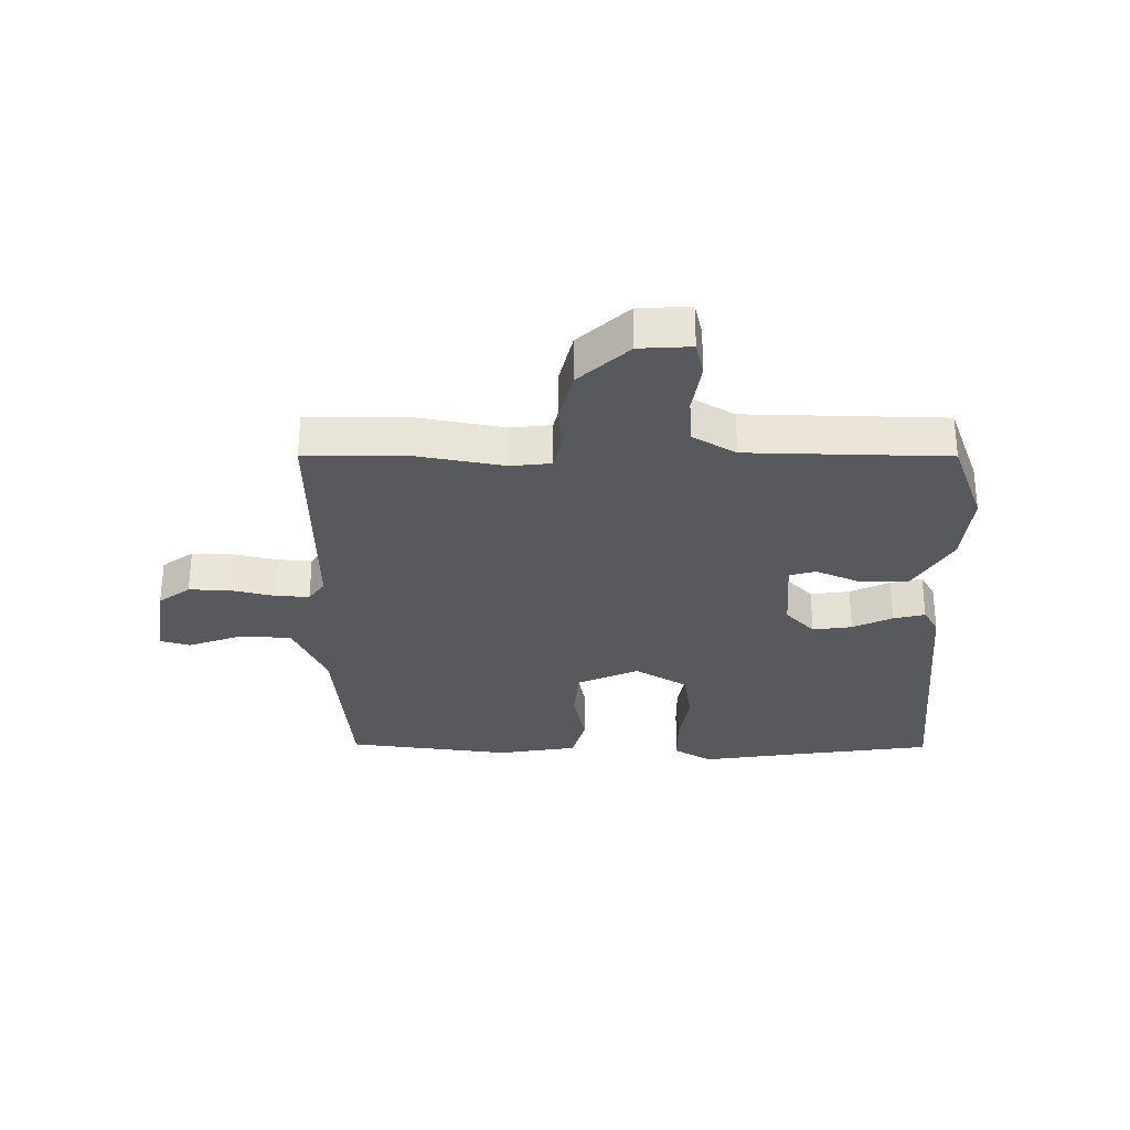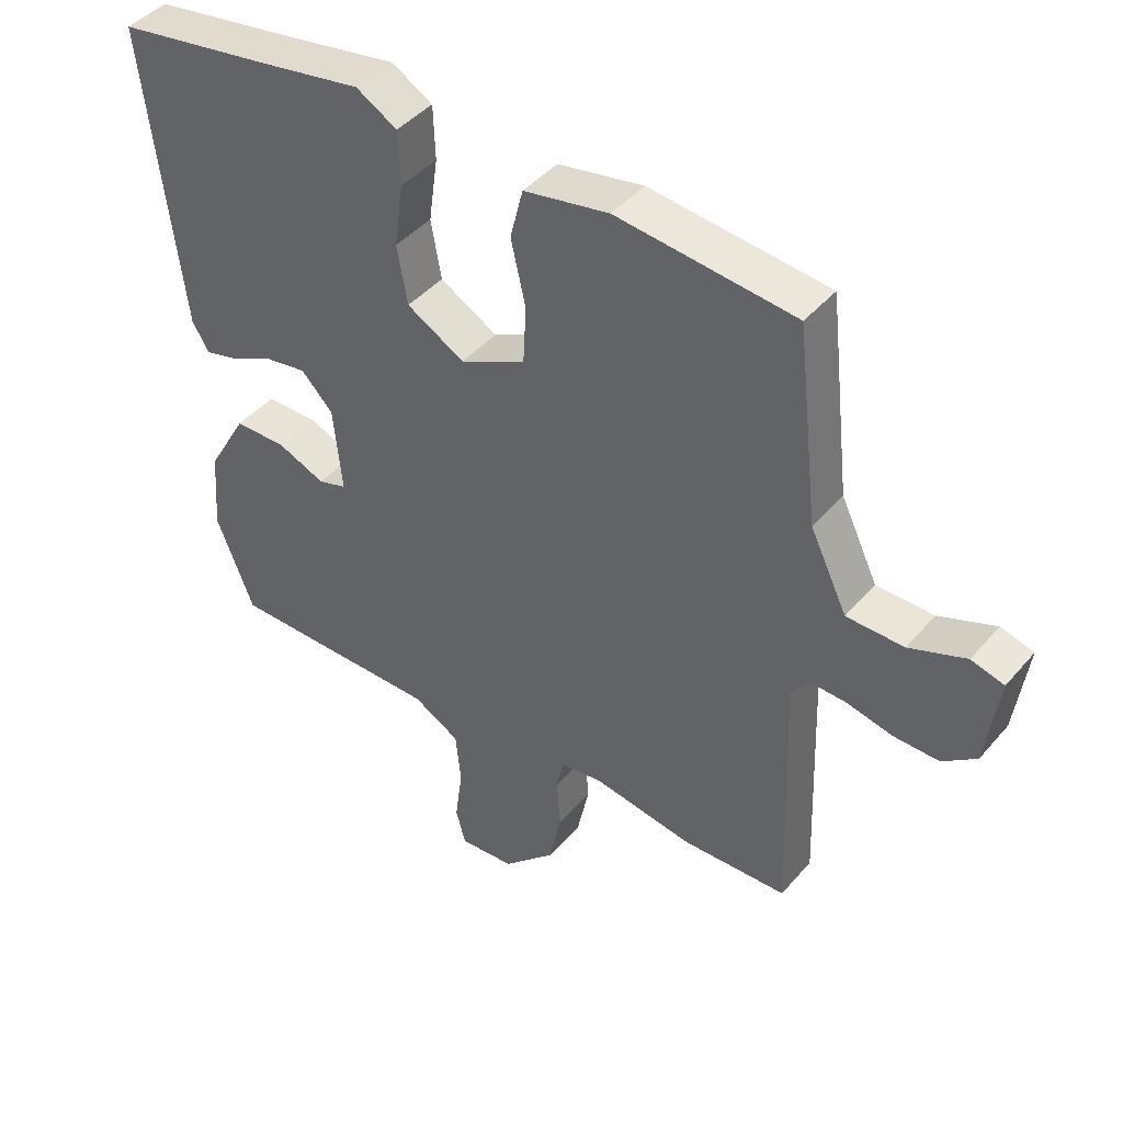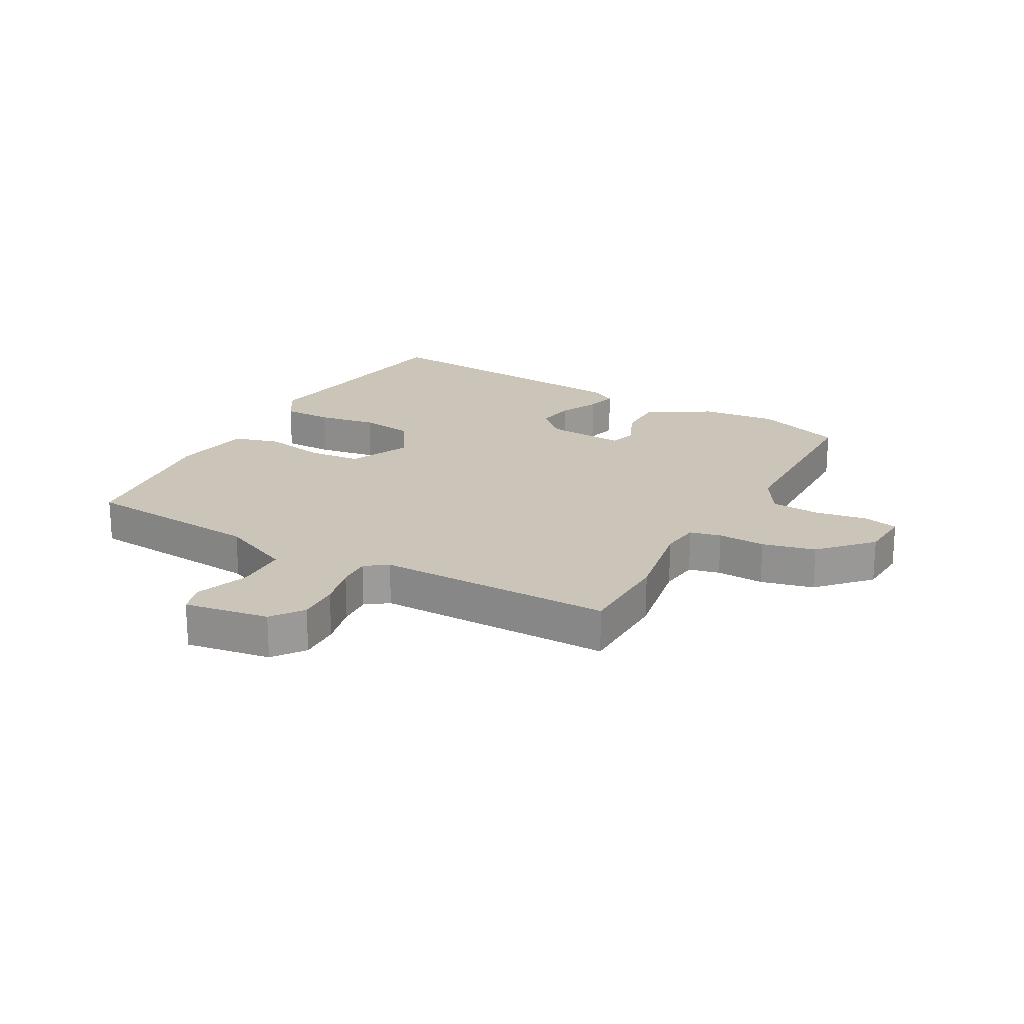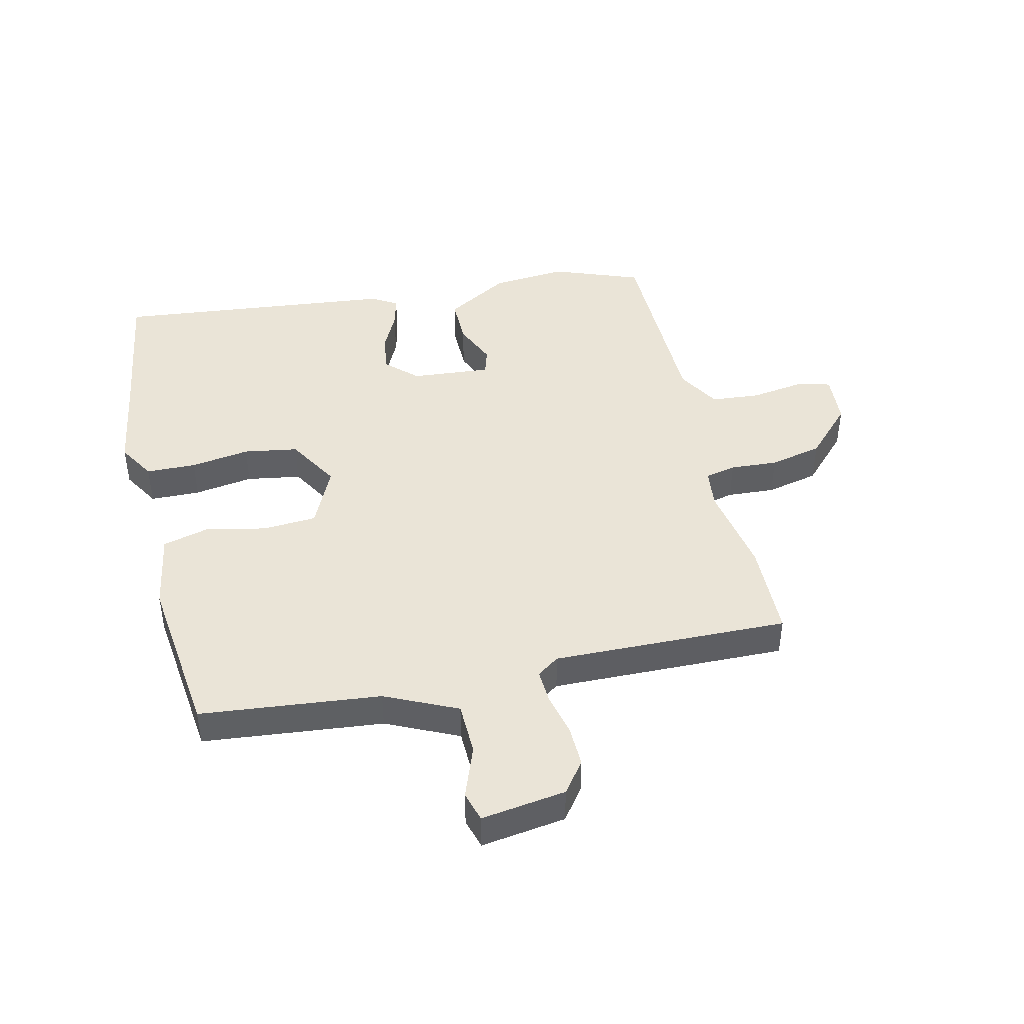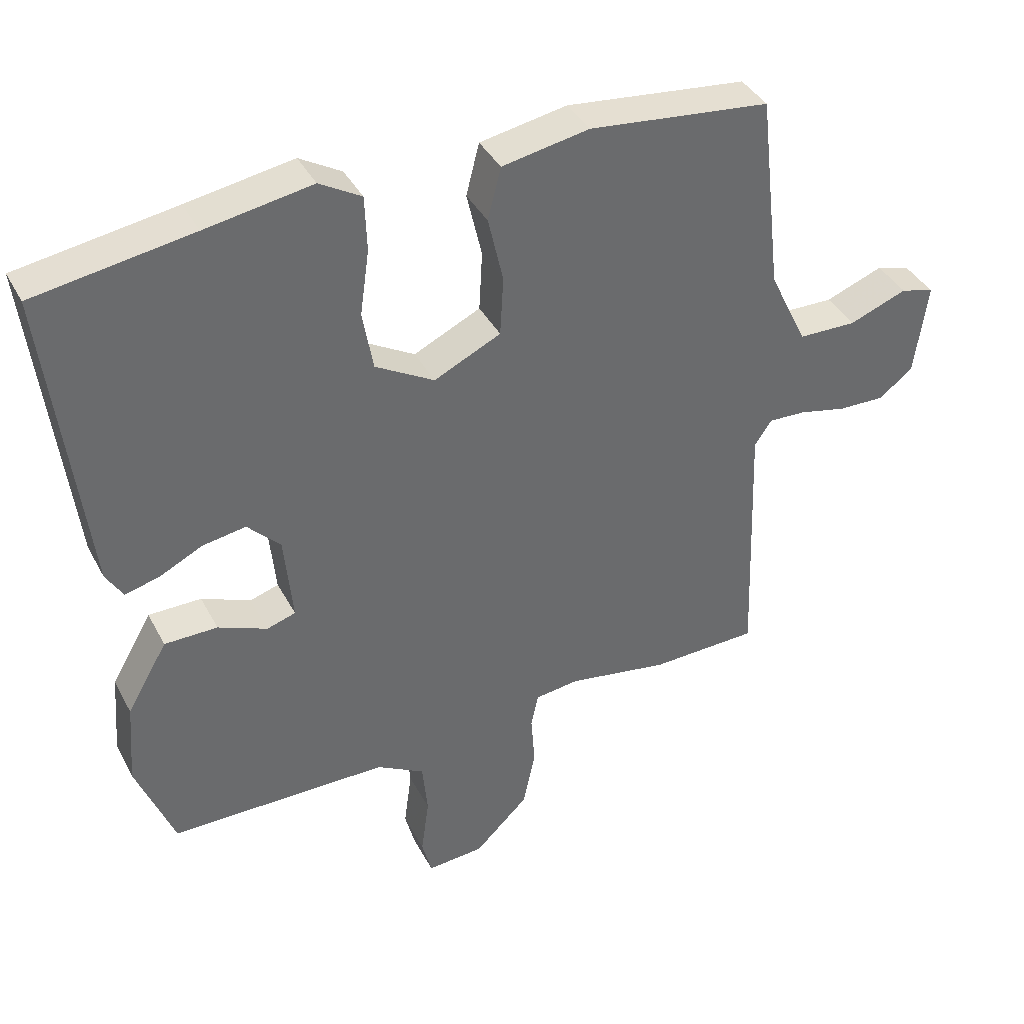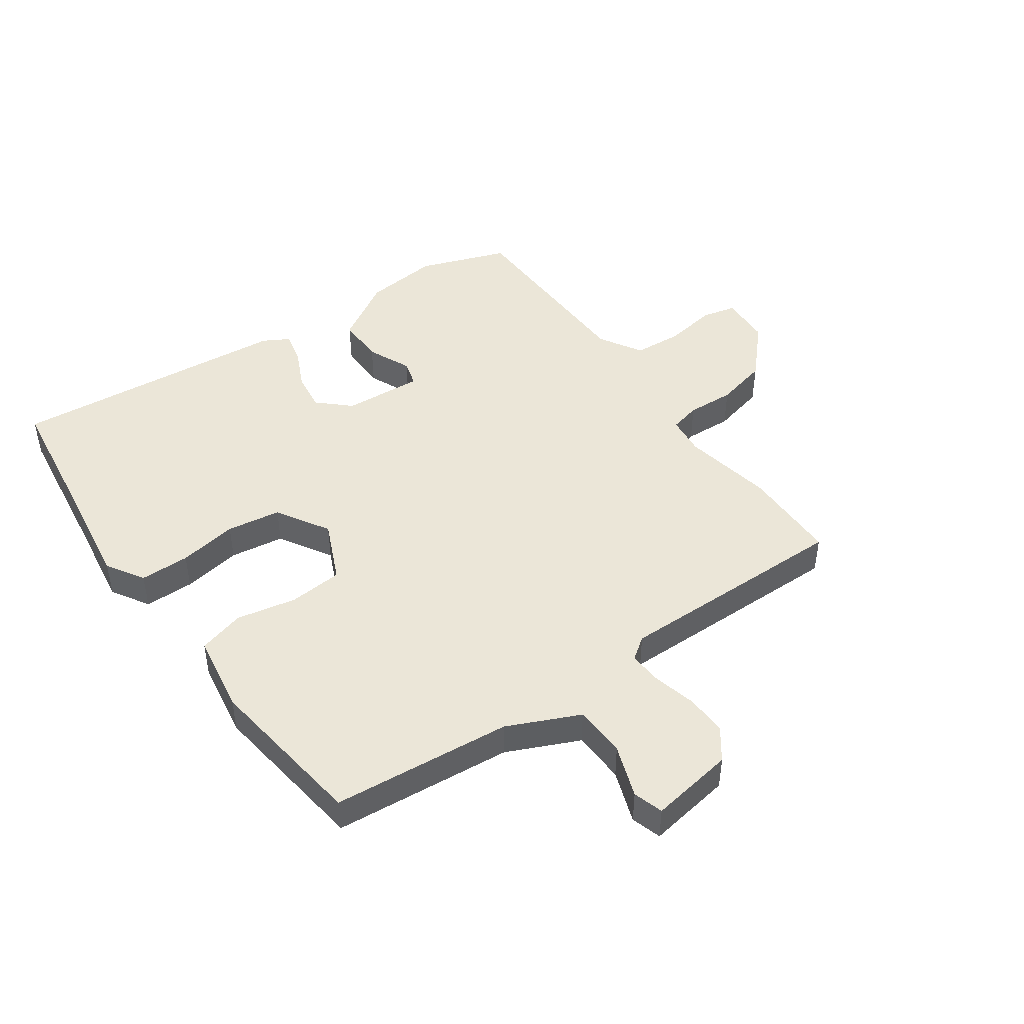
<metadata>
{"format":"obj","ext":"obj","renderer":"f3d","projection":"perspective","resolution":1024,"background":"white","views":[{"elev":-30.2,"azim":178.3,"up":"+Y"},{"elev":43.6,"azim":37.3,"up":"+Z"},{"elev":20.5,"azim":117.6,"up":"+Y"},{"elev":43.8,"azim":76.1,"up":"+Y"},{"elev":38.9,"azim":-25.4,"up":"+Z"},{"elev":46.2,"azim":53.3,"up":"+Y"}]}
</metadata>
<code>
v -0.605 0.07 0.483
v -0.365 0.07 0.522
v -0.203 0.07 0.55
v -0.139 0.07 0.513
v -0.136 0.07 0.429
v -0.15 0.07 0.329
v -0.134 0.07 0.238
v -0.044 0.07 0.187
v 0.058 0.07 0.236
v 0.063 0.07 0.327
v 0.04 0.07 0.428
v 0.06 0.07 0.507
v 0.193 0.07 0.532
v 0.47 0.07 0.503
v 0.505 0.07 0.2
v 0.563 0.07 0.08
v 0.652 0.07 0.079
v 0.74 0.07 0.113
v 0.791 0.07 0.099
v 0.772 0.07 -0.044
v 0.72 0.07 -0.084
v 0.65 0.07 -0.083
v 0.577 0.07 -0.067
v 0.52 0.07 -0.065
v 0.494 0.07 -0.103
v 0.508 0.07 -0.5
v 0.344 0.07 -0.506
v 0.189 0.07 -0.481
v 0.122 0.07 -0.49
v 0.111 0.07 -0.542
v 0.117 0.07 -0.622
v 0.098 0.07 -0.711
v 0.016 0.07 -0.791
v -0.071 0.07 -0.798
v -0.086 0.07 -0.74
v -0.074 0.07 -0.651
v -0.082 0.07 -0.569
v -0.155 0.07 -0.528
v -0.489 0.07 -0.528
v -0.547 0.07 -0.38
v -0.537 0.07 -0.253
v -0.475 0.07 -0.145
v -0.394 0.07 -0.144
v -0.319 0.07 -0.175
v -0.275 0.07 -0.161
v -0.288 0.07 -0.027
v -0.338 0.07 0.024
v -0.404 0.07 0.013
v -0.47 0.07 -0.02
v -0.523 0.07 -0.034
v -0.549 0.07 0.009
v -0.605 0 0.483
v -0.365 0 0.522
v -0.203 0 0.55
v -0.139 0 0.513
v -0.136 0 0.429
v -0.15 0 0.329
v -0.134 0 0.238
v -0.044 0 0.187
v 0.058 0 0.236
v 0.063 0 0.327
v 0.04 0 0.428
v 0.06 0 0.507
v 0.193 0 0.532
v 0.47 0 0.503
v 0.505 0 0.2
v 0.563 0 0.08
v 0.652 0 0.079
v 0.74 0 0.113
v 0.791 0 0.099
v 0.772 0 -0.044
v 0.72 0 -0.084
v 0.65 0 -0.083
v 0.577 0 -0.067
v 0.52 0 -0.065
v 0.494 0 -0.103
v 0.508 0 -0.5
v 0.344 0 -0.506
v 0.189 0 -0.481
v 0.122 0 -0.49
v 0.111 0 -0.542
v 0.117 0 -0.622
v 0.098 0 -0.711
v 0.016 0 -0.791
v -0.071 0 -0.798
v -0.086 0 -0.74
v -0.074 0 -0.651
v -0.082 0 -0.569
v -0.155 0 -0.528
v -0.489 0 -0.528
v -0.547 0 -0.38
v -0.537 0 -0.253
v -0.475 0 -0.145
v -0.394 0 -0.144
v -0.319 0 -0.175
v -0.275 0 -0.161
v -0.288 0 -0.027
v -0.338 0 0.024
v -0.404 0 0.013
v -0.47 0 -0.02
v -0.523 0 -0.034
v -0.549 0 0.009
f 48 49 50 51
f 47 48 51 1
f 46 47 1 2
f 41 42 43 44
f 41 44 45
f 38 39 40 41
f 37 38 41 45
f 33 34 35 36
f 33 36 37
f 30 31 32 33
f 29 30 33 37
f 25 26 27 28
f 24 25 28 29
f 20 21 22 23
f 20 23 24
f 17 18 19 20
f 16 17 20 24
f 15 16 24 29
f 10 11 12 13
f 9 10 13 14
f 3 4 5 6
f 46 2 3 6
f 46 6 7
f 45 46 7 8
f 37 45 8 9
f 15 29 37
f 9 14 15 37
f 102 101 100 99
f 52 102 99 98
f 53 52 98 97
f 95 94 93 92
f 96 95 92
f 92 91 90 89
f 96 92 89 88
f 87 86 85 84
f 88 87 84
f 84 83 82 81
f 88 84 81 80
f 79 78 77 76
f 80 79 76 75
f 74 73 72 71
f 75 74 71
f 71 70 69 68
f 75 71 68 67
f 80 75 67 66
f 64 63 62 61
f 65 64 61 60
f 57 56 55 54
f 57 54 53 97
f 58 57 97
f 59 58 97 96
f 60 59 96 88
f 88 80 66
f 88 66 65 60
f 1 52 53 2
f 2 53 54 3
f 3 54 55 4
f 4 55 56 5
f 5 56 57 6
f 6 57 58 7
f 7 58 59 8
f 8 59 60 9
f 9 60 61 10
f 10 61 62 11
f 11 62 63 12
f 12 63 64 13
f 13 64 65 14
f 14 65 66 15
f 15 66 67 16
f 16 67 68 17
f 17 68 69 18
f 18 69 70 19
f 19 70 71 20
f 20 71 72 21
f 21 72 73 22
f 22 73 74 23
f 23 74 75 24
f 24 75 76 25
f 25 76 77 26
f 26 77 78 27
f 27 78 79 28
f 28 79 80 29
f 29 80 81 30
f 30 81 82 31
f 31 82 83 32
f 32 83 84 33
f 33 84 85 34
f 34 85 86 35
f 35 86 87 36
f 36 87 88 37
f 37 88 89 38
f 38 89 90 39
f 39 90 91 40
f 40 91 92 41
f 41 92 93 42
f 42 93 94 43
f 43 94 95 44
f 44 95 96 45
f 45 96 97 46
f 46 97 98 47
f 47 98 99 48
f 48 99 100 49
f 49 100 101 50
f 50 101 102 51
f 51 102 52 1

</code>
